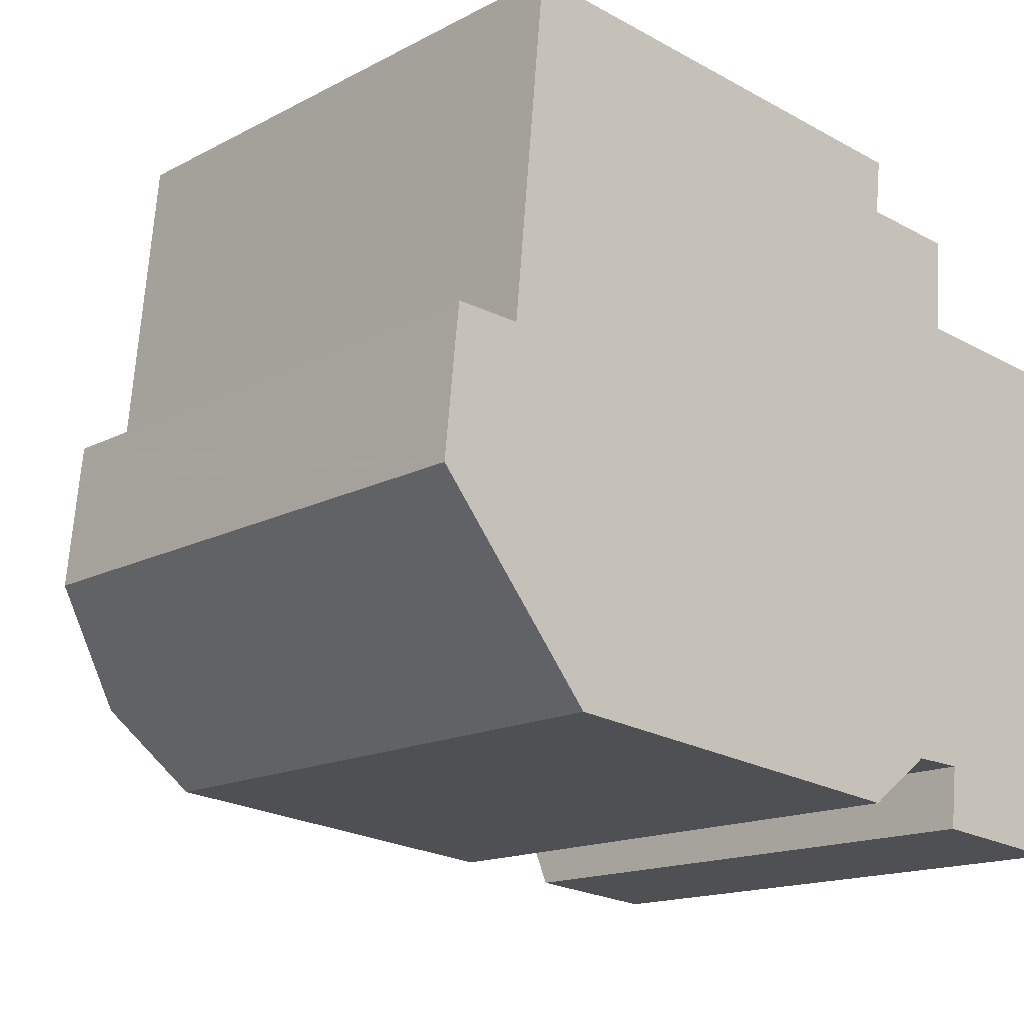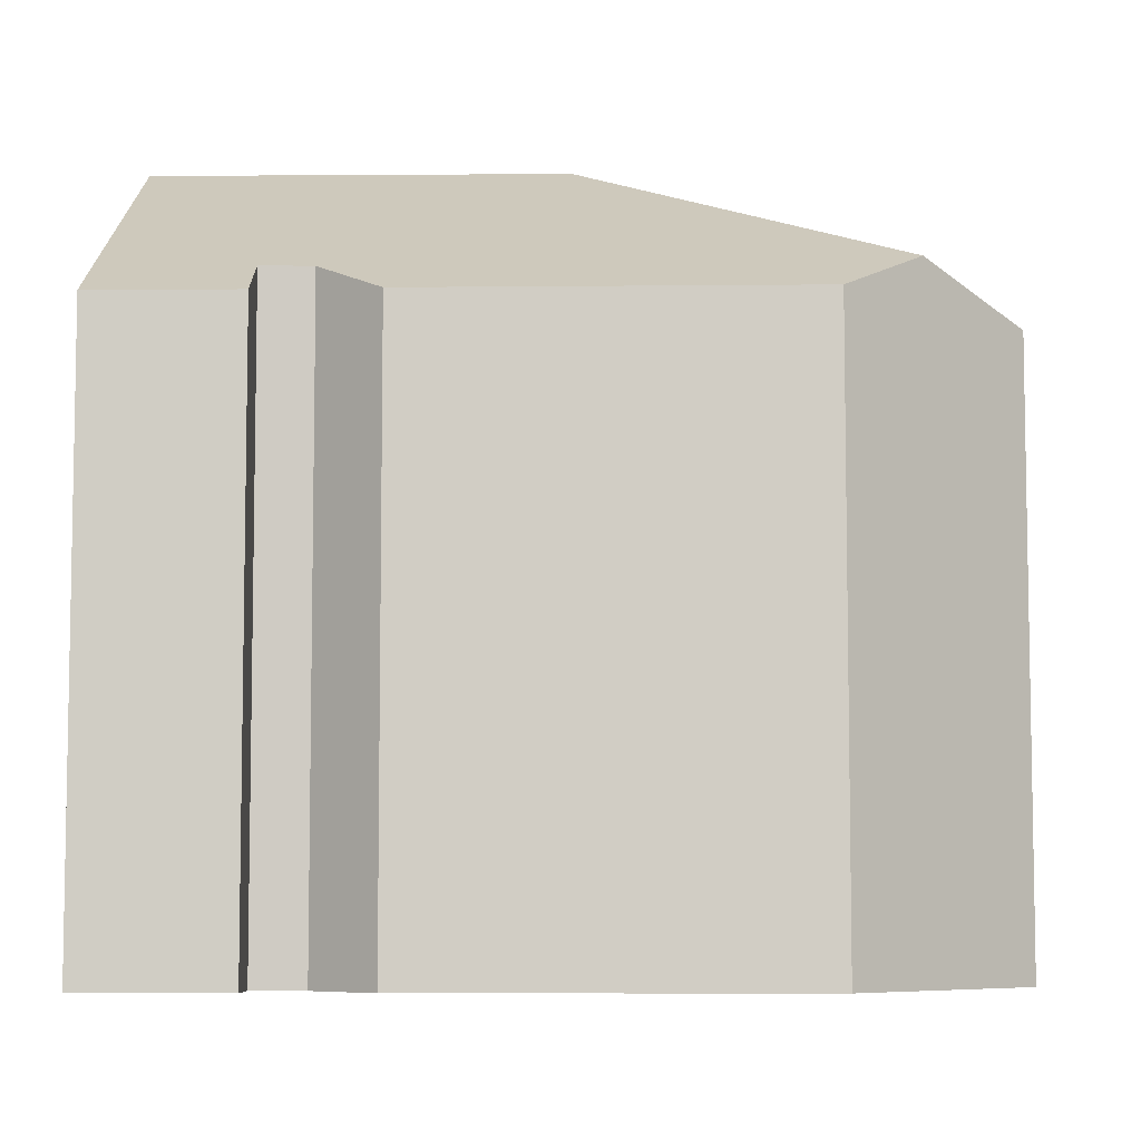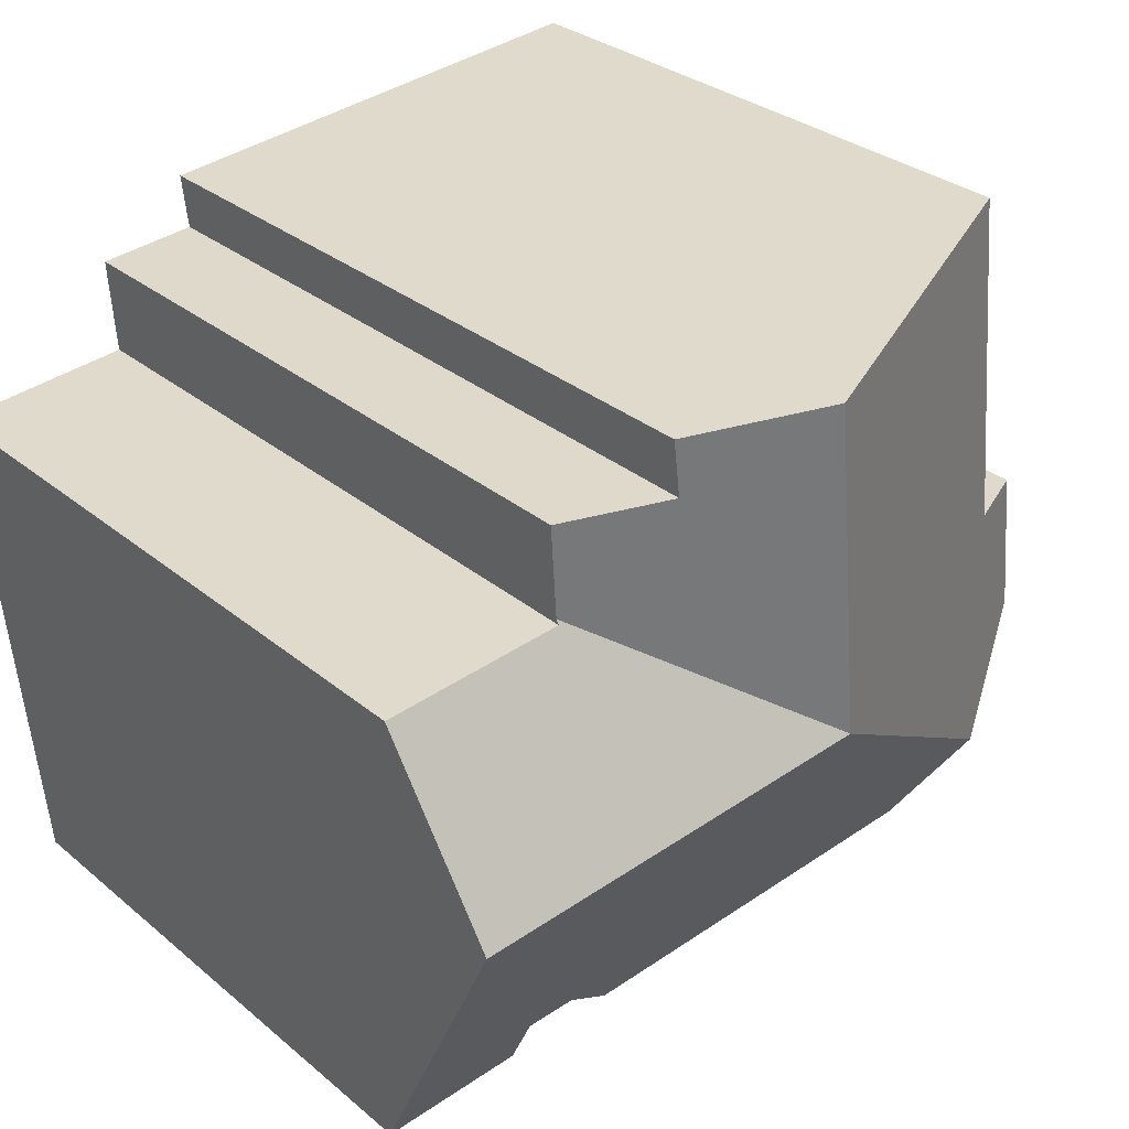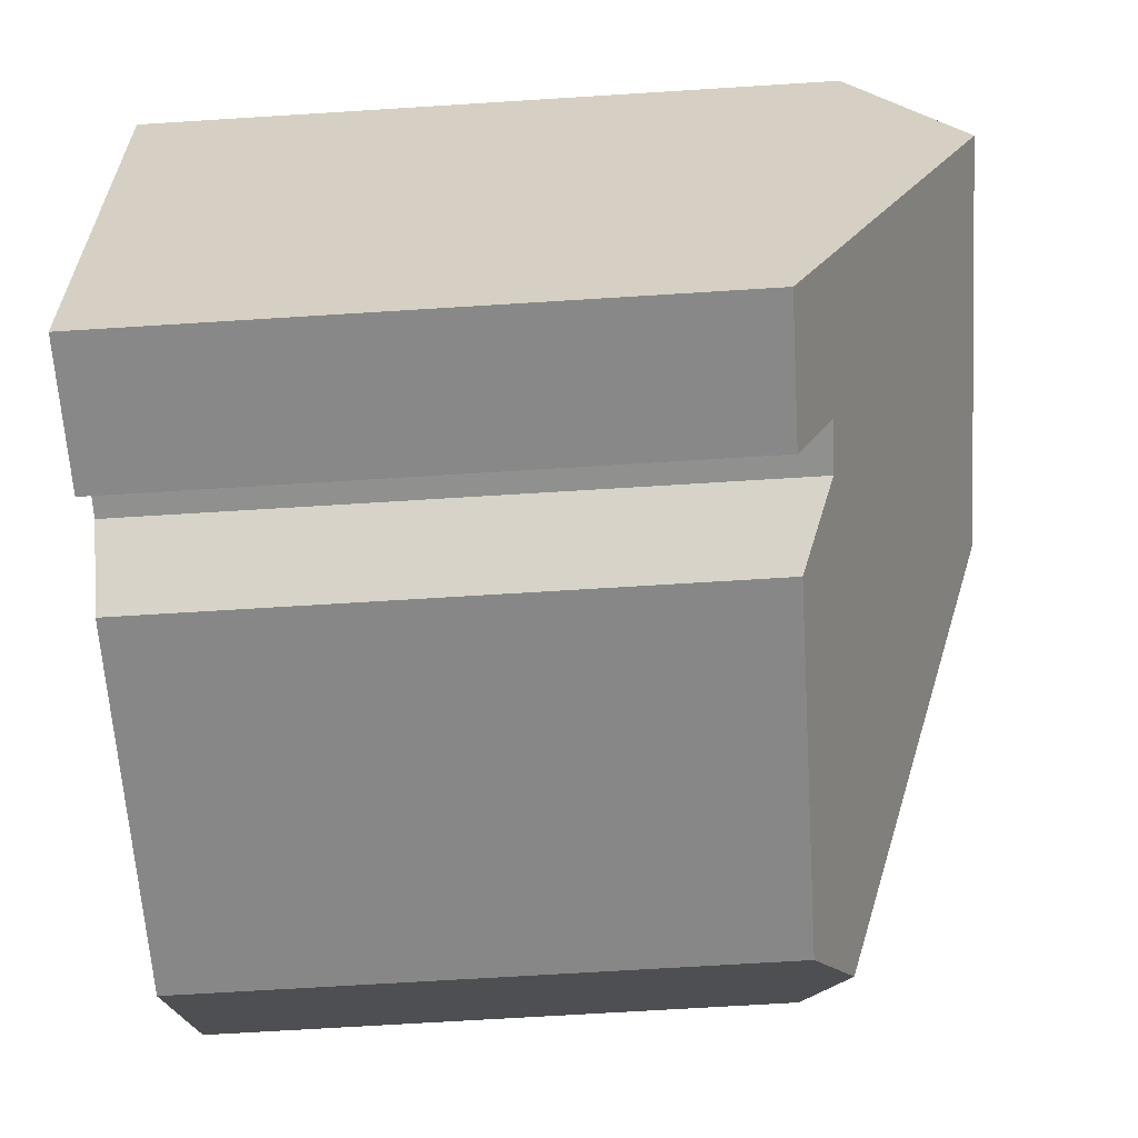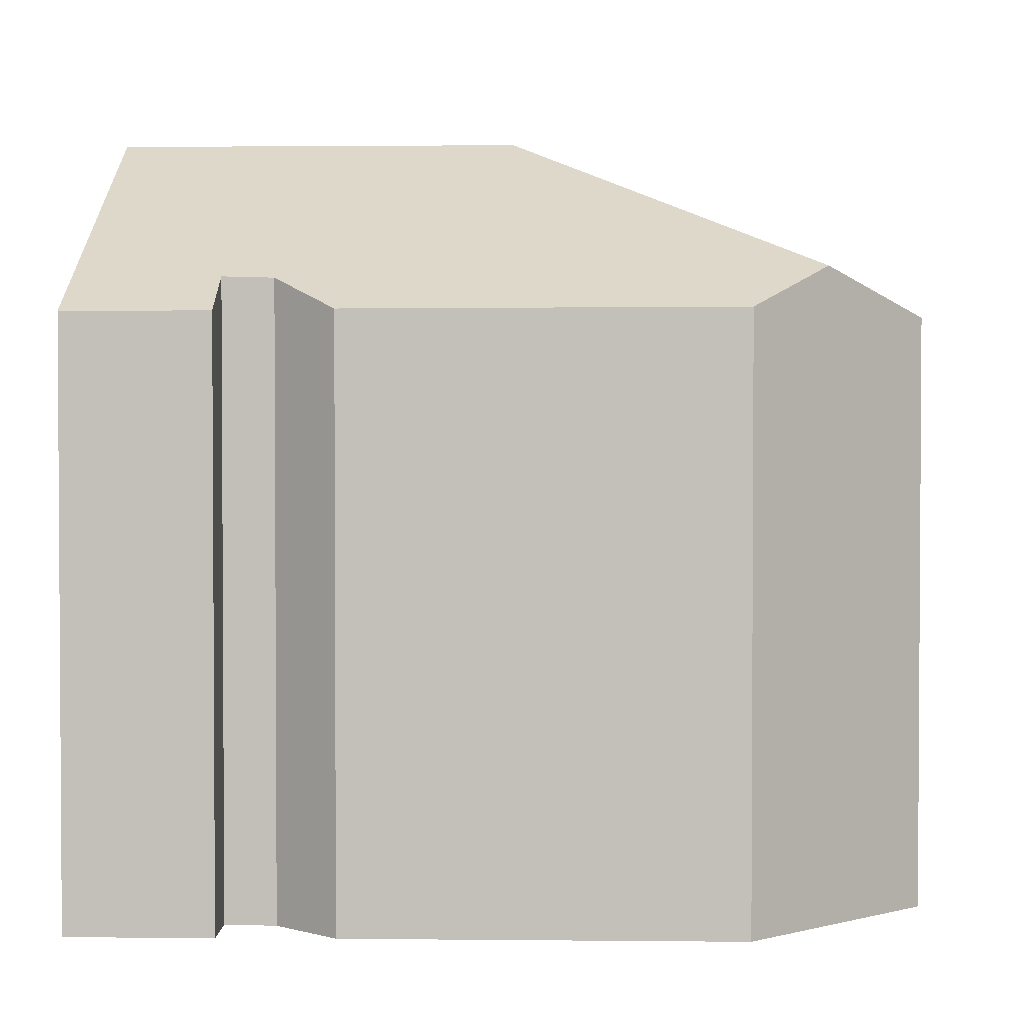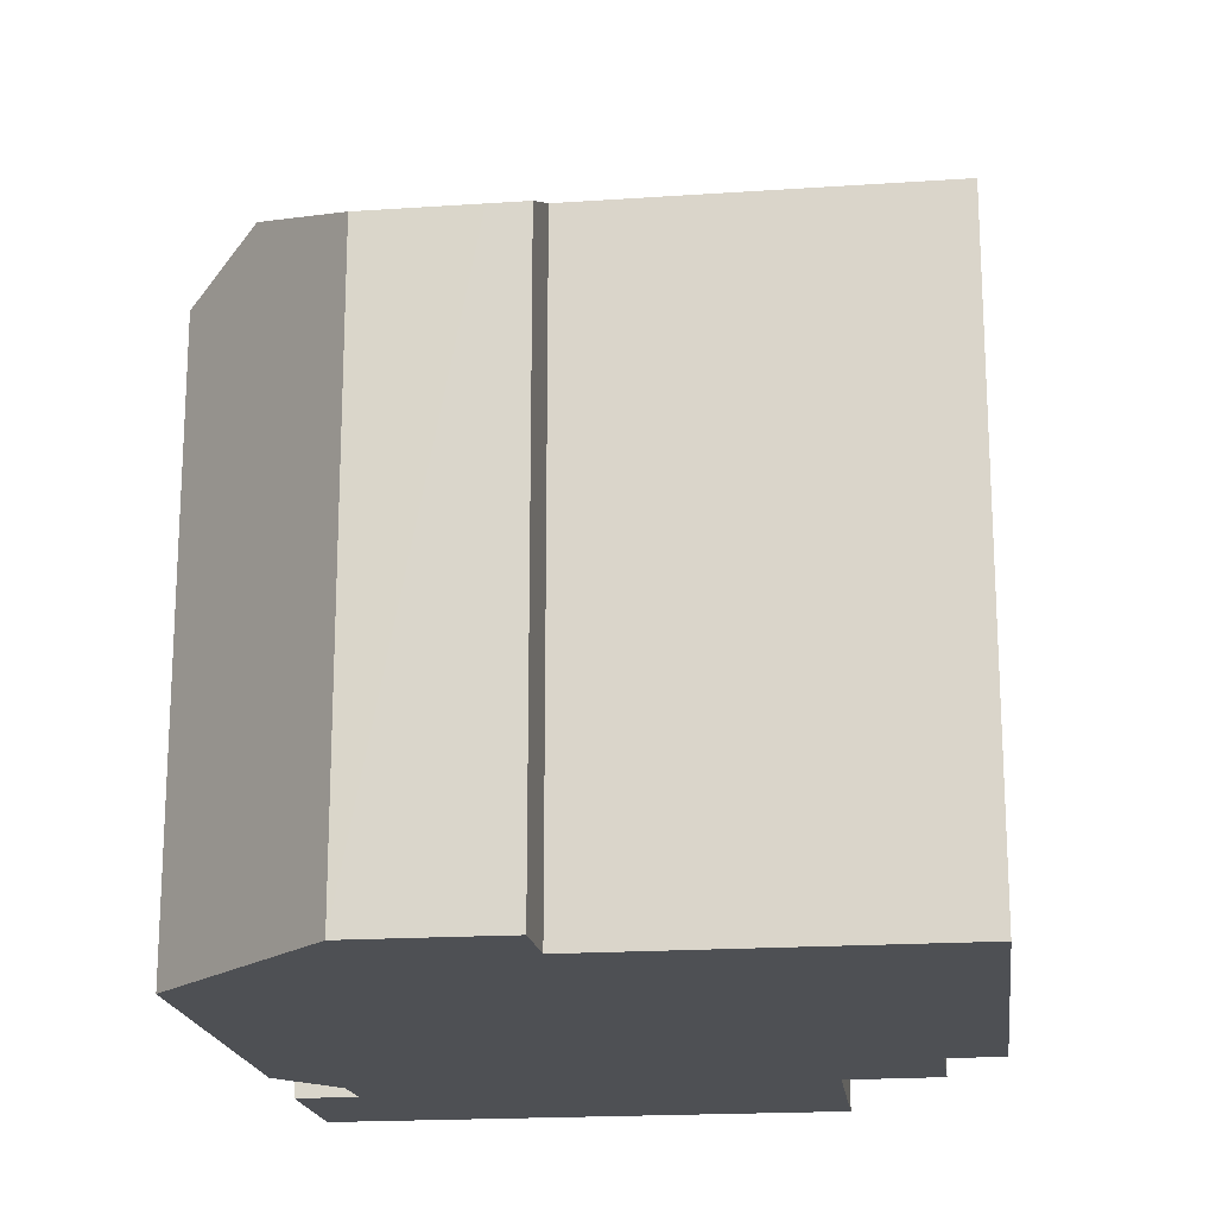
<metadata>
{"format":"obj","ext":"obj","renderer":"f3d","projection":"perspective","resolution":1024,"background":"white","views":[{"elev":-15.4,"azim":-42.0,"up":"+Z"},{"elev":-6.8,"azim":-173.4,"up":"+Y"},{"elev":30.5,"azim":139.9,"up":"+Z"},{"elev":-68.1,"azim":93.6,"up":"+Z"},{"elev":2.2,"azim":-172.2,"up":"+Y"},{"elev":-18.8,"azim":-77.2,"up":"+Y"}]}
</metadata>
<code>
v  13.12 16.02 9.826
v  9.494 17.37 2.612
v  10.2 17.37 10.12
v  12.98 16.03 8.581
v  15.17 15.02 8.379
v  15.03 15 6.332
v  15.02 15.06 6.227
v  19.03 15.06 5.833
v  18.65 17.37 1.726
v  14.71 13.16 -5.465
v  17.94 13.16 -5.771
v  14.87 13.95 -4.068
v  13.73 13.91 -4.018
v  12.19 13.2 -5.156
v  3.538 13.22 -4.284
v  2.02 14.17 -2.445
v  0.251 13.15 2.455
v  0 13.14 8.047e-16
v  0.344 13.16 3.29
v  1.811 13.83 3.206
v  2.546 13.84 10.89
v  2.546 -6.669e-16 10.89
v  13.12 -6.017e-16 9.826
v  10.2 -6.197e-16 10.12
v  12.98 -5.254e-16 8.581
v  15.17 -5.131e-16 8.379
v  19.03 -3.572e-16 5.833
v  15.02 -3.813e-16 6.227
v  1.811 -1.963e-16 3.206
v  0.344 -2.015e-16 3.29
v  15.03 -3.877e-16 6.332
v  17.94 3.534e-16 -5.771
v  18.65 -1.057e-16 1.726
v  14.71 3.346e-16 -5.465
v  14.87 2.491e-16 -4.068
v  13.73 2.46e-16 -4.018
v  12.19 3.157e-16 -5.156
v  3.538 2.623e-16 -4.284
v  0 0 0
v  0.251 -1.503e-16 2.455
v  2.02 1.497e-16 -2.445
g defaultobject
f 1 2 3
f 2 1 4
f 2 4 5
f 2 5 6
f 6 7 2
f 8 2 7
f 9 2 8
f 10 9 11
f 9 10 12
f 9 12 2
f 2 12 13
f 2 13 14
f 2 14 15
f 2 15 16
f 17 16 18
f 16 17 2
f 2 17 19
f 2 19 20
f 2 20 21
f 2 21 3
f 22 3 21
f 3 22 1
f 1 22 23
f 23 22 24
f 25 5 4
f 5 25 26
f 7 27 8
f 27 7 28
f 19 29 20
f 29 19 30
f 1 25 4
f 25 1 23
f 26 6 5
f 6 28 7
f 28 6 26
f 28 26 31
f 8 11 9
f 11 8 27
f 11 27 32
f 32 27 33
f 32 10 11
f 10 32 34
f 35 13 12
f 13 35 36
f 36 14 13
f 14 36 37
f 14 38 15
f 38 14 37
f 10 35 12
f 35 10 34
f 39 17 18
f 17 39 19
f 19 39 30
f 30 39 40
f 20 22 21
f 22 20 29
f 15 18 16
f 18 15 38
f 18 38 39
f 39 38 41
f 33 34 32
f 34 33 35
f 35 33 36
f 36 33 37
f 37 33 38
f 38 33 27
f 38 27 28
f 38 28 31
f 38 31 26
f 38 26 41
f 41 26 25
f 41 25 23
f 41 23 39
f 39 23 24
f 39 24 29
f 29 24 22
f 29 40 39
f 40 29 30

</code>
